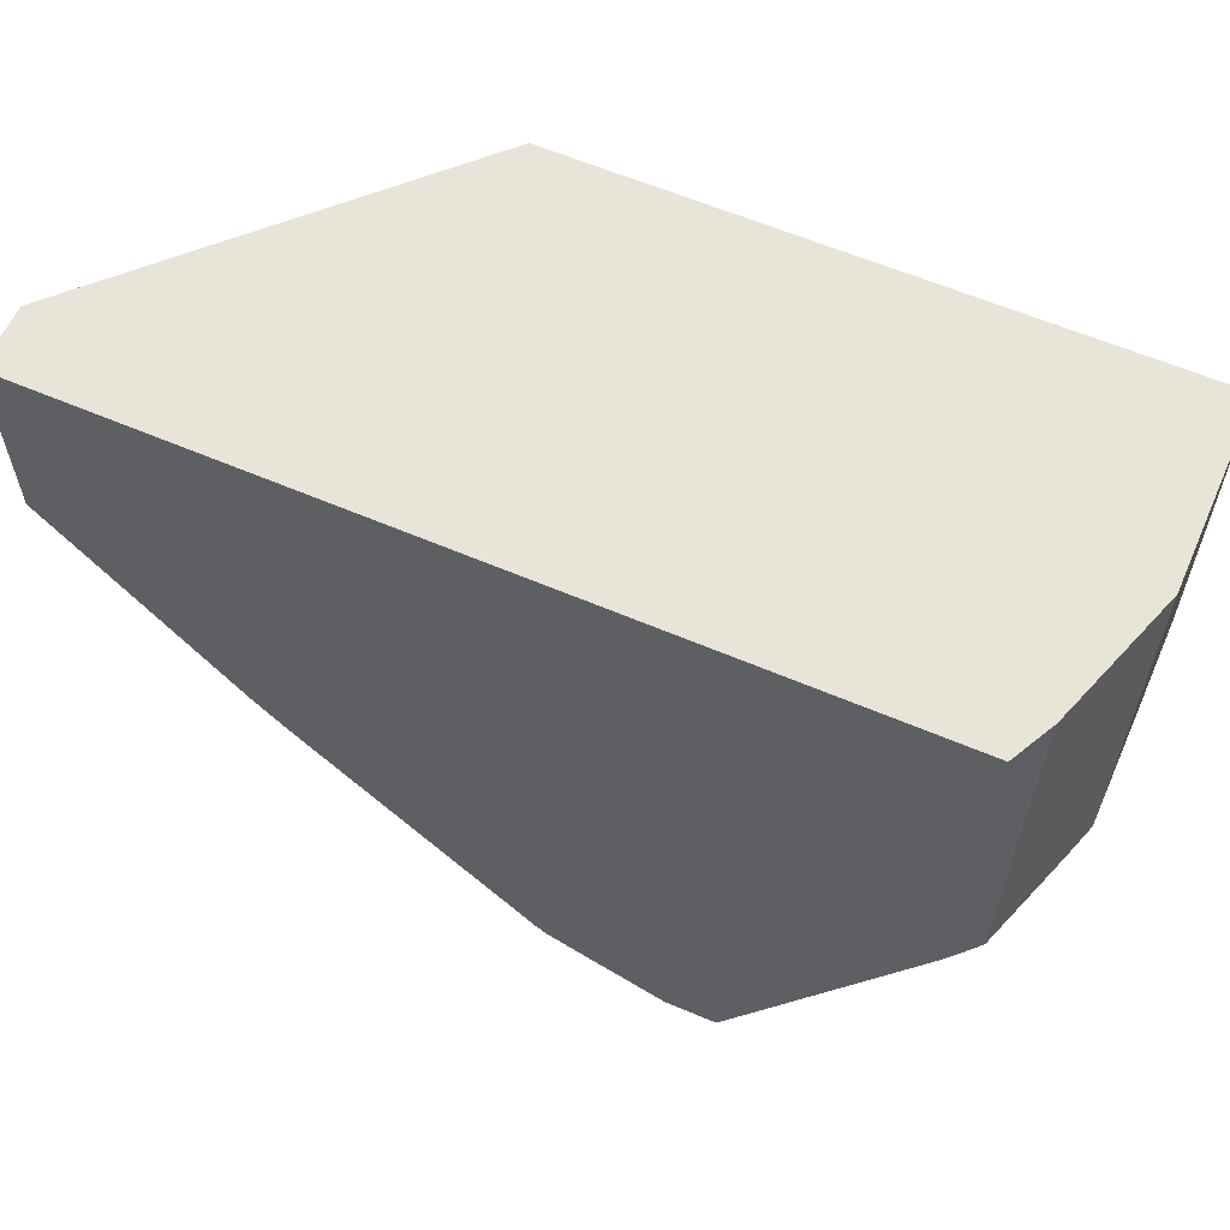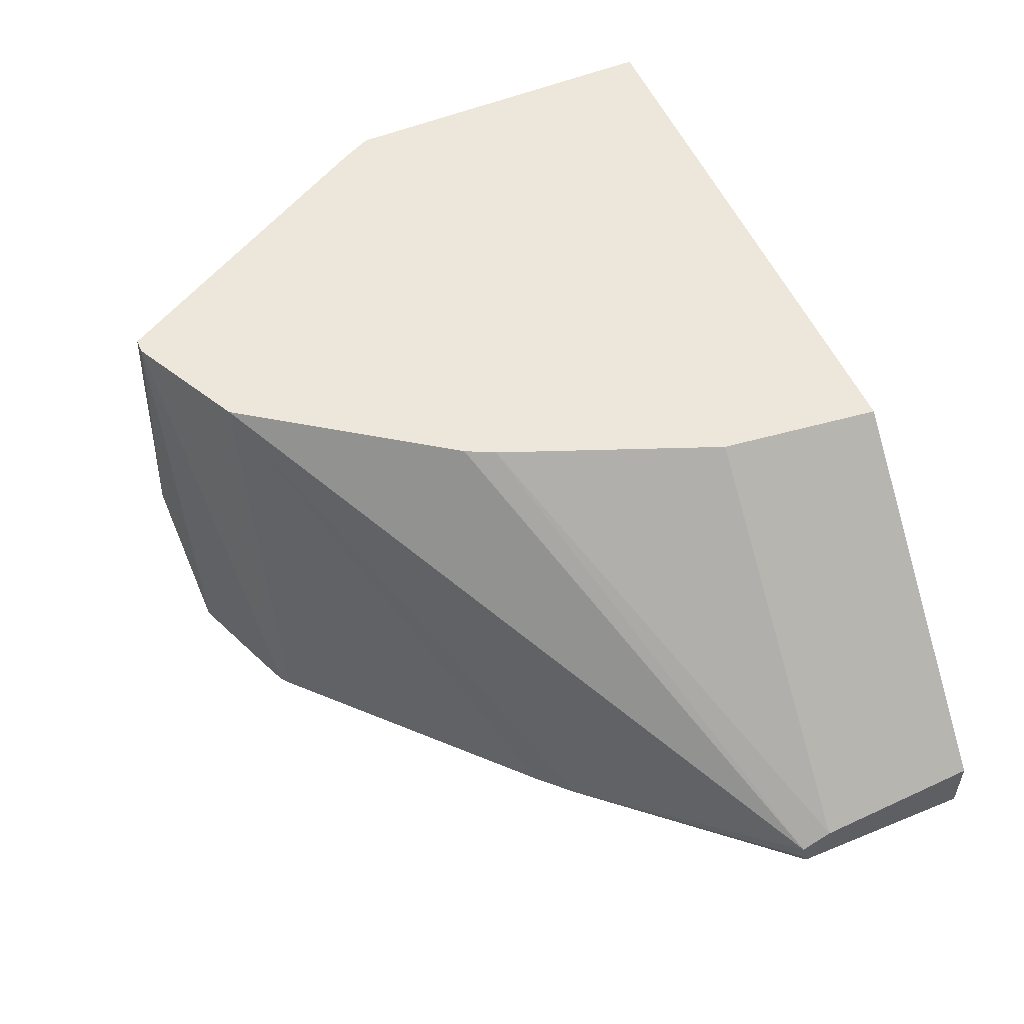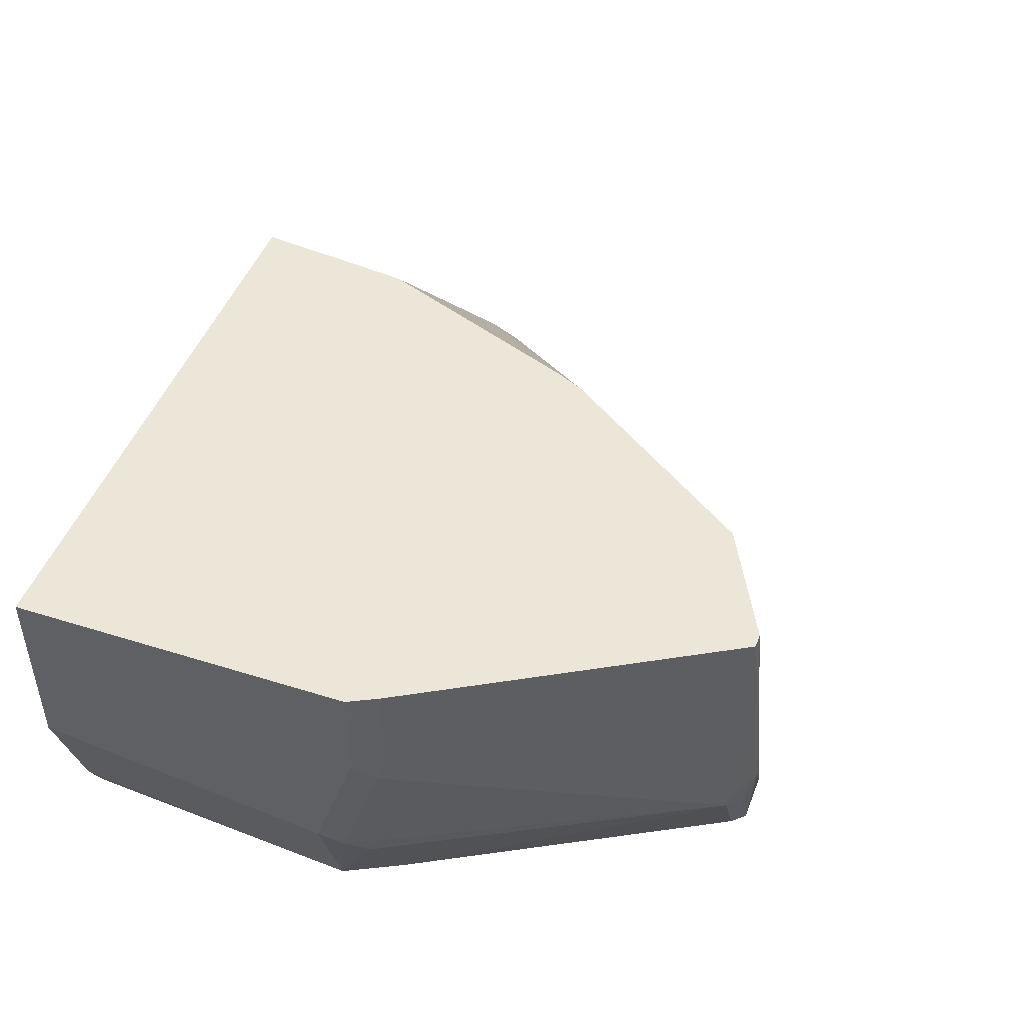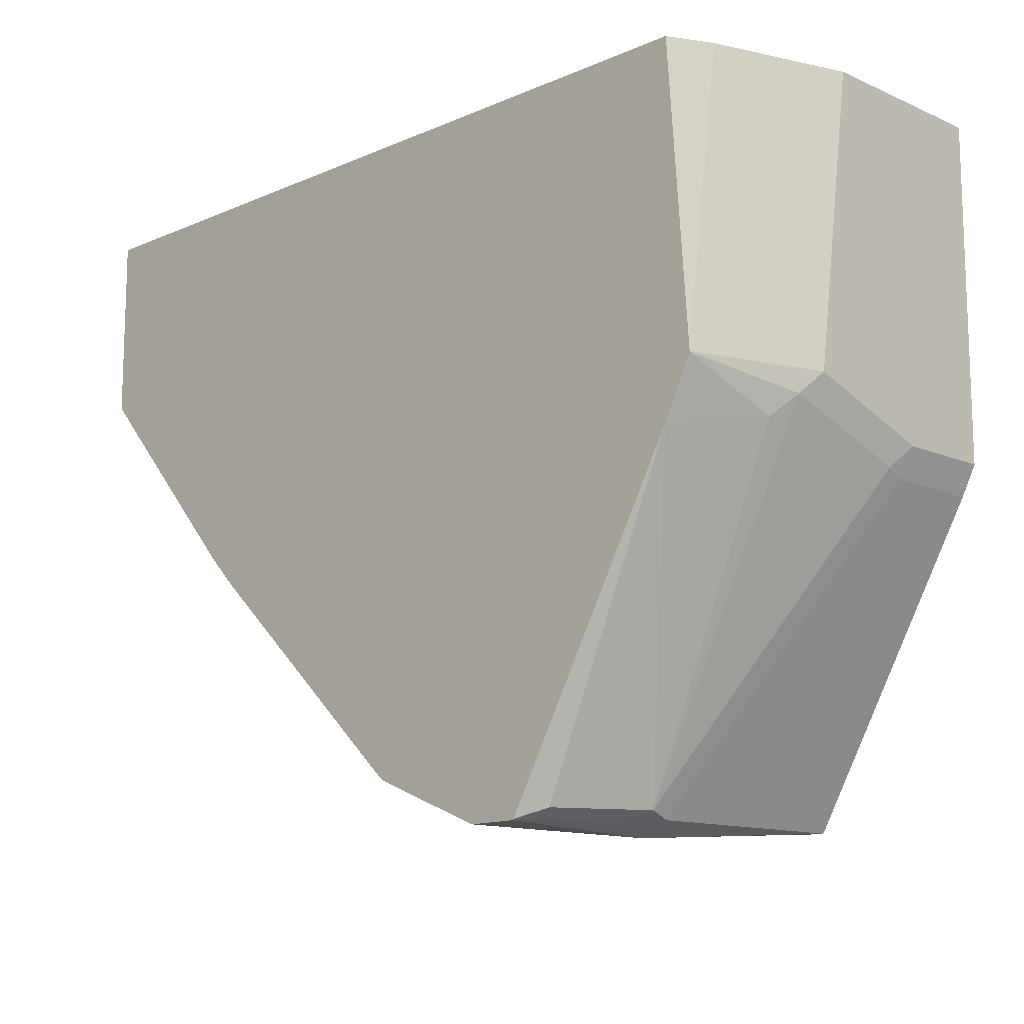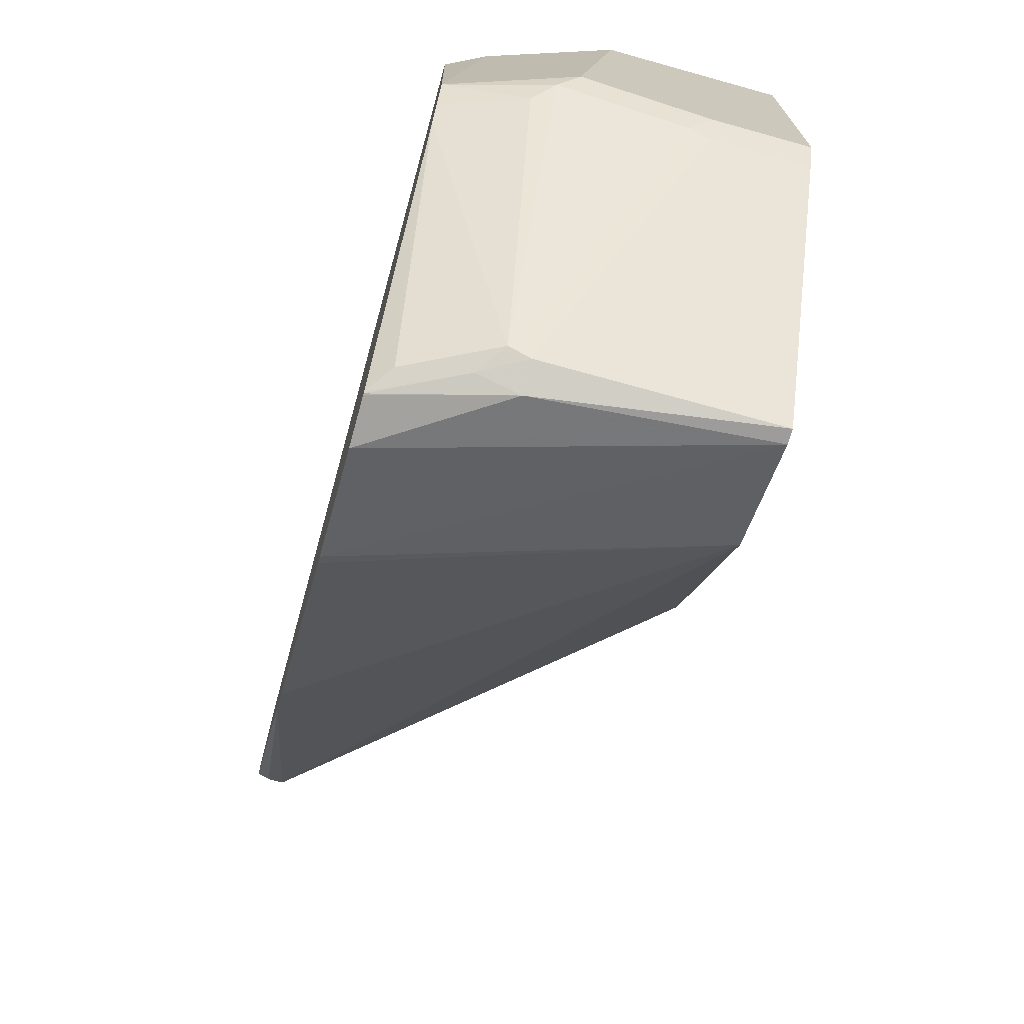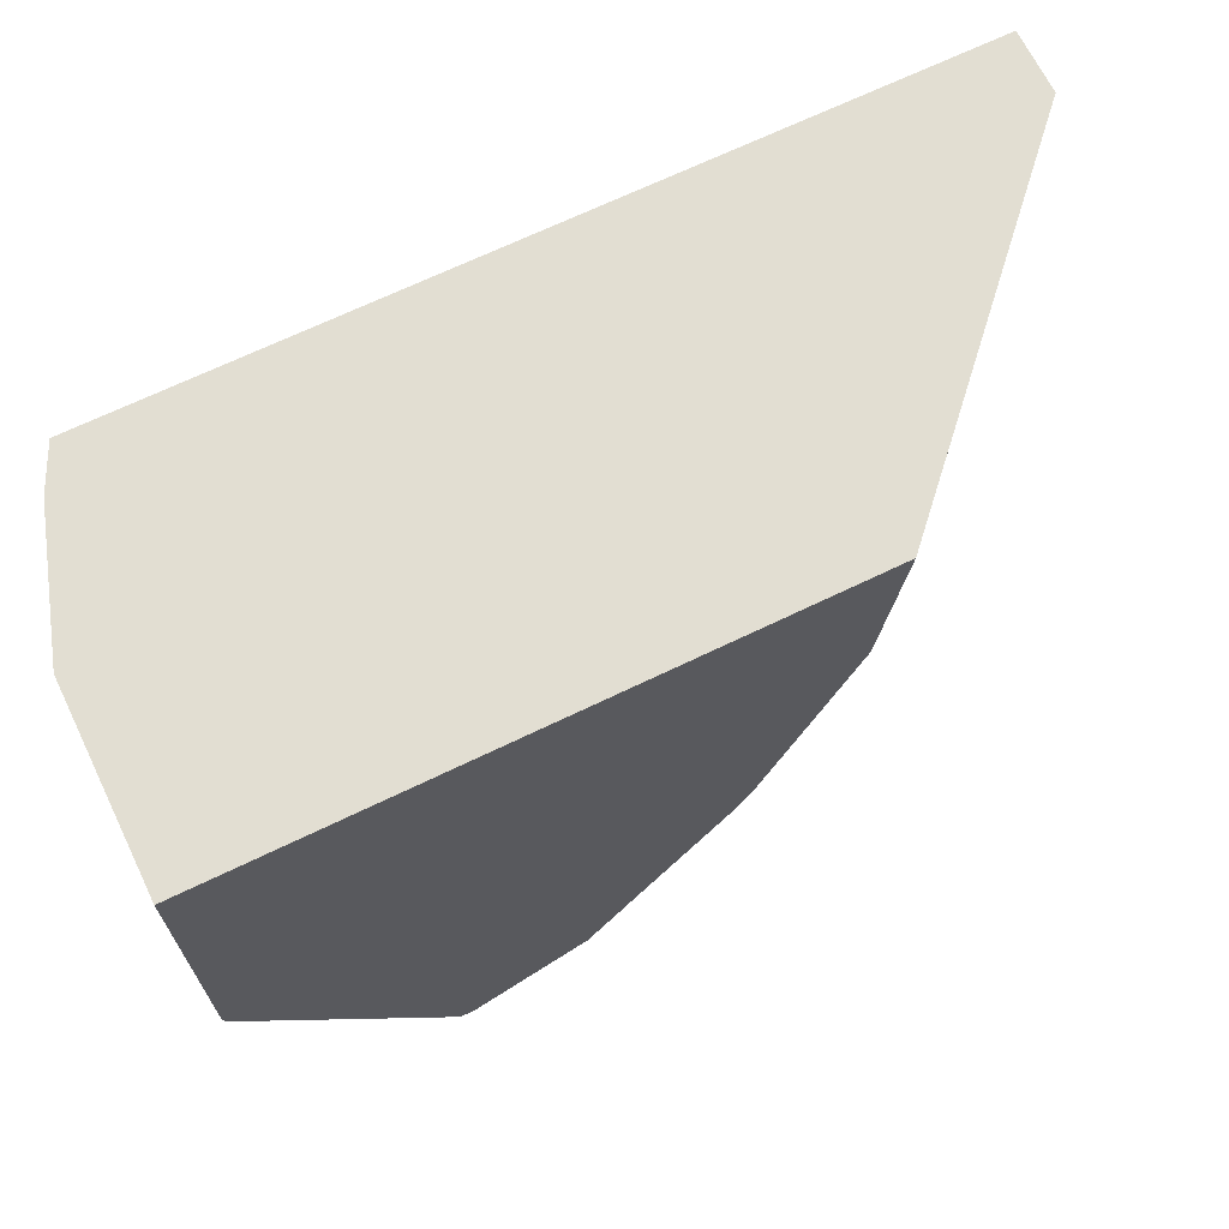
<metadata>
{"format":"obj","ext":"obj","renderer":"f3d","projection":"perspective","resolution":1024,"background":"white","views":[{"elev":59.9,"azim":23.8,"up":"+Z"},{"elev":53.7,"azim":-113.6,"up":"+Y"},{"elev":46.6,"azim":109.7,"up":"+Y"},{"elev":-12.5,"azim":44.9,"up":"+Z"},{"elev":-70.9,"azim":74.5,"up":"+Z"},{"elev":68.0,"azim":154.1,"up":"+Z"}]}
</metadata>
<code>
v 0.0961 -0.1762 -0.6568
v 0.1014 -0.09155 -0.6514
v 0.1068 -0.09155 -0.6514
v 0.1068 -0.1762 -0.6514
v 0.0981 -0.1922 -0.6527
v 0.08248 -0.2235 -0.6527
v 0.08201 -0.2235 -0.6527
v 0.06405 -0.2235 -0.653
v 0.03056 -0.2235 -0.64
v 0.02006 -0.2235 -0.6357
v 0.09076 -0.09155 -0.6461
v 0.1709 -0.09155 -0.5393
v 0.1081 -0.1842 -0.6487
v 0.1709 -0.1281 -0.5393
v 0.0921 -0.2162 -0.6487
v 0.08301 -0.2235 -0.6524
v 0.01675 -0.2235 -0.6331
v 0.0587 -0.09155 -0.63
v 0.06939 -0.09155 -0.6354
v 0.1762 -0.09155 -0.5286
v 0.1722 -0.1362 -0.5366
v 0.1722 -0.1842 -0.5206
v 0.1662 -0.1922 -0.5286
v 0.1497 -0.2235 -0.5337
v 0.1762 -0.1281 -0.5286
v -0.06682 -0.2235 -0.5564
v -0.07401 -0.2235 -0.5492
v -0.0786 -0.2235 -0.5446
v -0.143 -0.213 -0.4753
v 0.005343 -0.09155 -0.5553
v 0.1762 -0.09155 -0.4048
v 0.1762 -0.1762 -0.5126
v 0.1602 -0.2235 -0.5126
v 0.1548 -0.2235 -0.5235
v -0.143 -0.2235 -0.4729
v -0.143 -0.223 -0.4732
v -0.143 -0.2189 -0.4752
v -0.143 -0.2124 -0.474
v 1.18e-06 -0.09155 -0.5446
v 0.004562 -0.09155 -0.5537
v 0.1762 -0.1602 -0.4048
v -0.03936 -0.09155 -0.4048
v 0.1602 -0.2082 -0.4048
v 0.1602 -0.2235 -0.5119
v -0.143 -0.2235 -0.4048
v -0.143 -0.2076 -0.4646
v -0.03202 -0.09155 -0.4646
v -0.143 -0.2004 -0.4048
v 0.1534 -0.2218 -0.4048
v 0.1525 -0.2235 -0.4048
f 28 35 36
f 23 34 24
f 20 32 25
f 28 36 37
f 23 33 34
f 22 33 23
f 22 32 33
f 22 25 32
f 21 25 22
f 20 41 32
f 17 26 18
f 18 29 30
f 18 28 29
f 18 27 28
f 18 26 27
f 14 25 21
f 13 24 15
f 13 22 23
f 28 37 29
f 13 23 24
f 20 31 41
f 29 37 36
f 32 43 44
f 29 35 45
f 44 49 50
f 13 21 22
f 43 49 44
f 42 46 48
f 42 47 46
f 39 46 47
f 38 46 39
f 32 44 33
f 32 41 43
f 31 43 41
f 31 49 43
f 31 50 49
f 31 45 50
f 31 48 45
f 31 42 48
f 29 40 30
f 29 39 40
f 29 38 39
f 29 46 38
f 29 48 46
f 29 45 48
f 29 36 35
f 13 14 21
f 15 24 16
f 12 20 25
f 2 12 3
f 2 20 12
f 2 31 20
f 2 42 31
f 2 47 42
f 2 39 47
f 2 40 39
f 2 30 40
f 2 18 30
f 2 19 18
f 2 11 19
f 2 10 11
f 2 8 9
f 1 8 2
f 1 7 8
f 1 6 7
f 1 5 6
f 1 4 5
f 1 3 4
f 1 2 3
f 12 25 14
f 3 12 14
f 3 14 4
f 2 9 10
f 4 14 13
f 10 19 11
f 4 13 5
f 10 18 19
f 10 17 18
f 6 8 7
f 6 10 9
f 6 17 10
f 6 26 17
f 6 27 26
f 6 28 27
f 6 9 8
f 6 45 35
f 6 50 45
f 6 44 50
f 6 33 44
f 6 34 33
f 6 24 34
f 6 16 24
f 5 16 6
f 5 13 15
f 6 35 28
f 5 15 16

</code>
